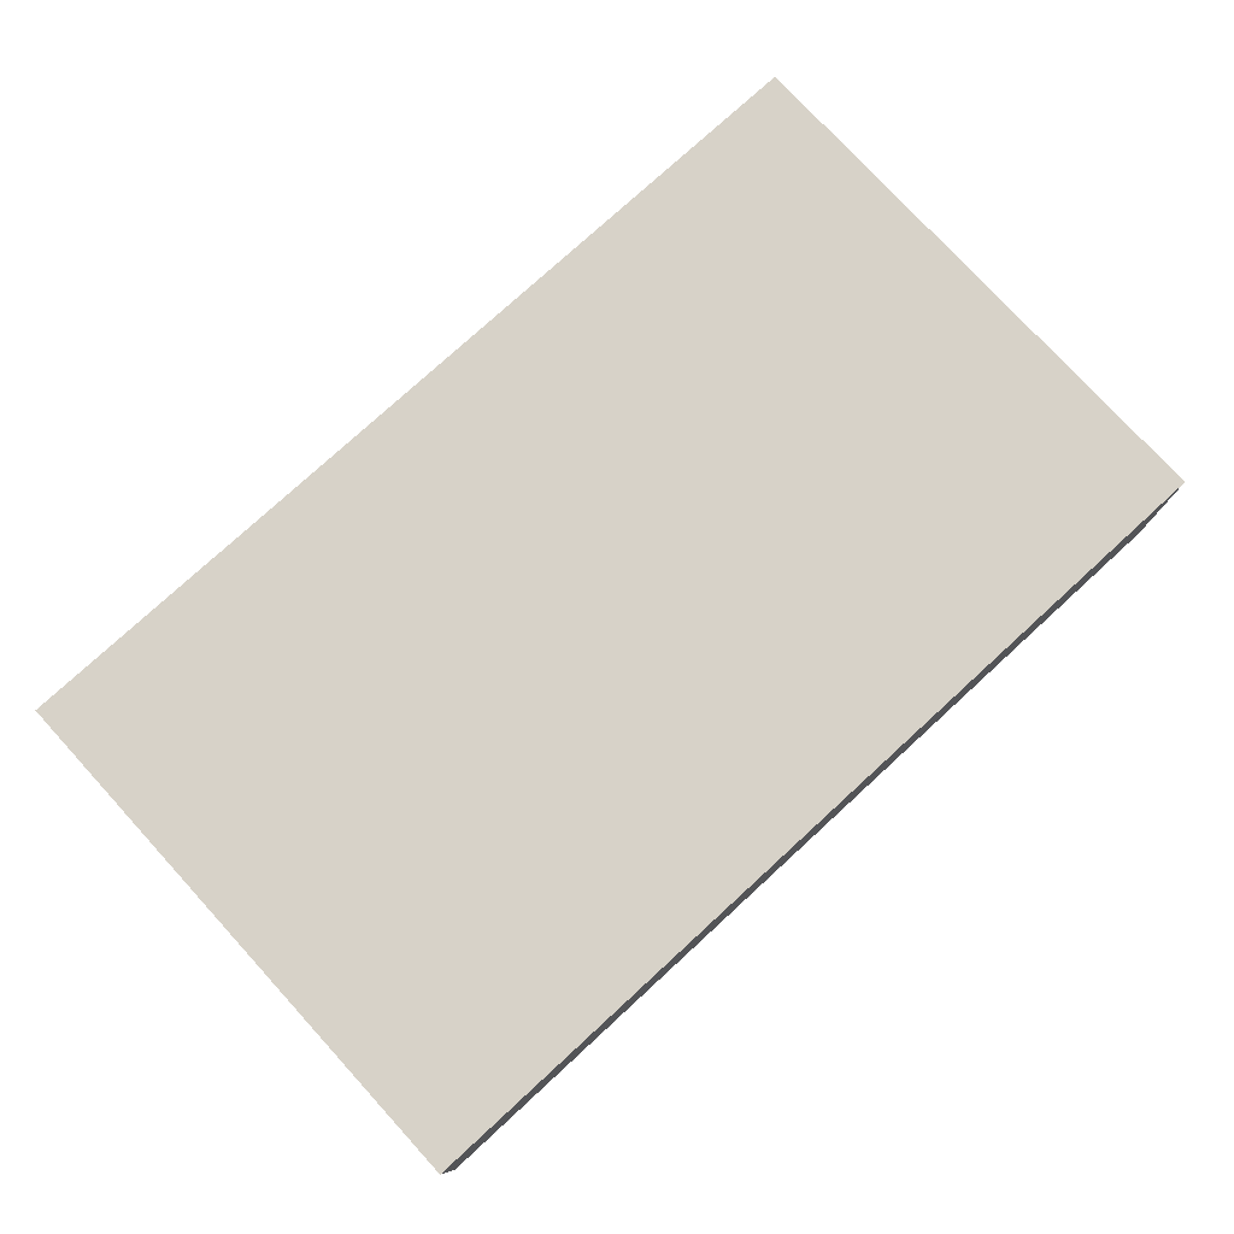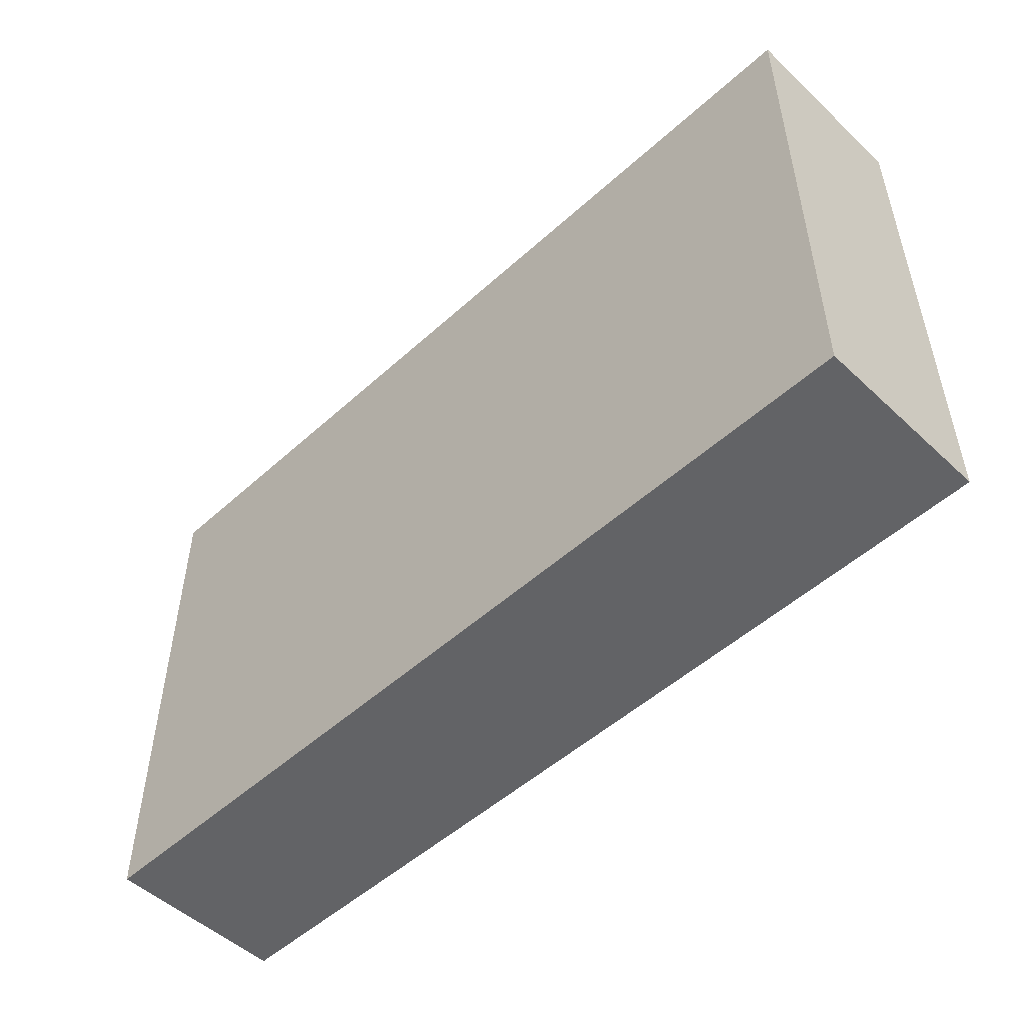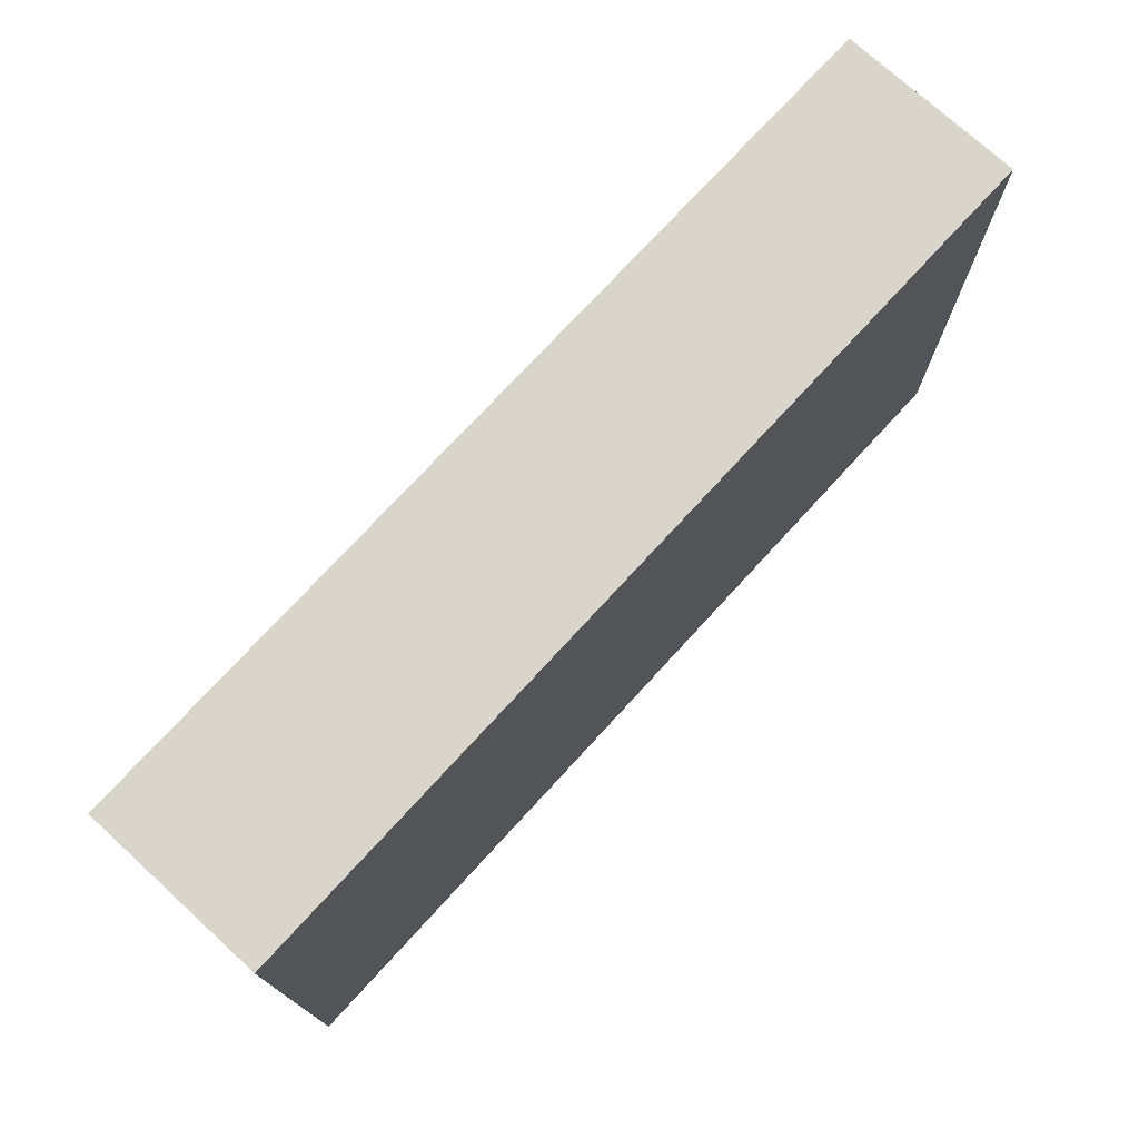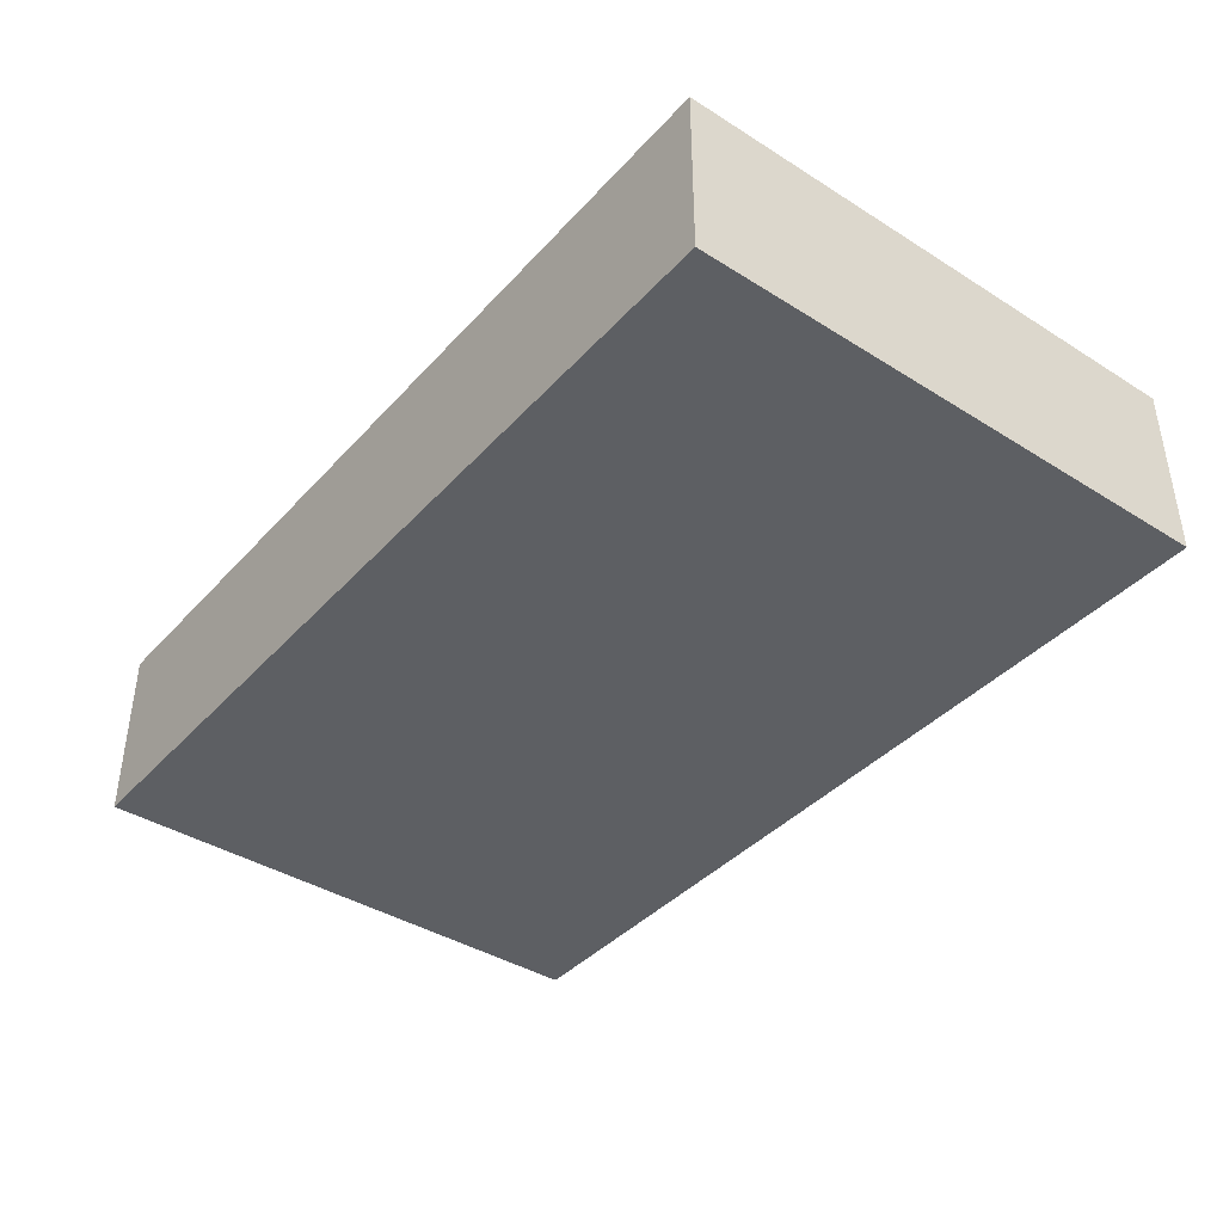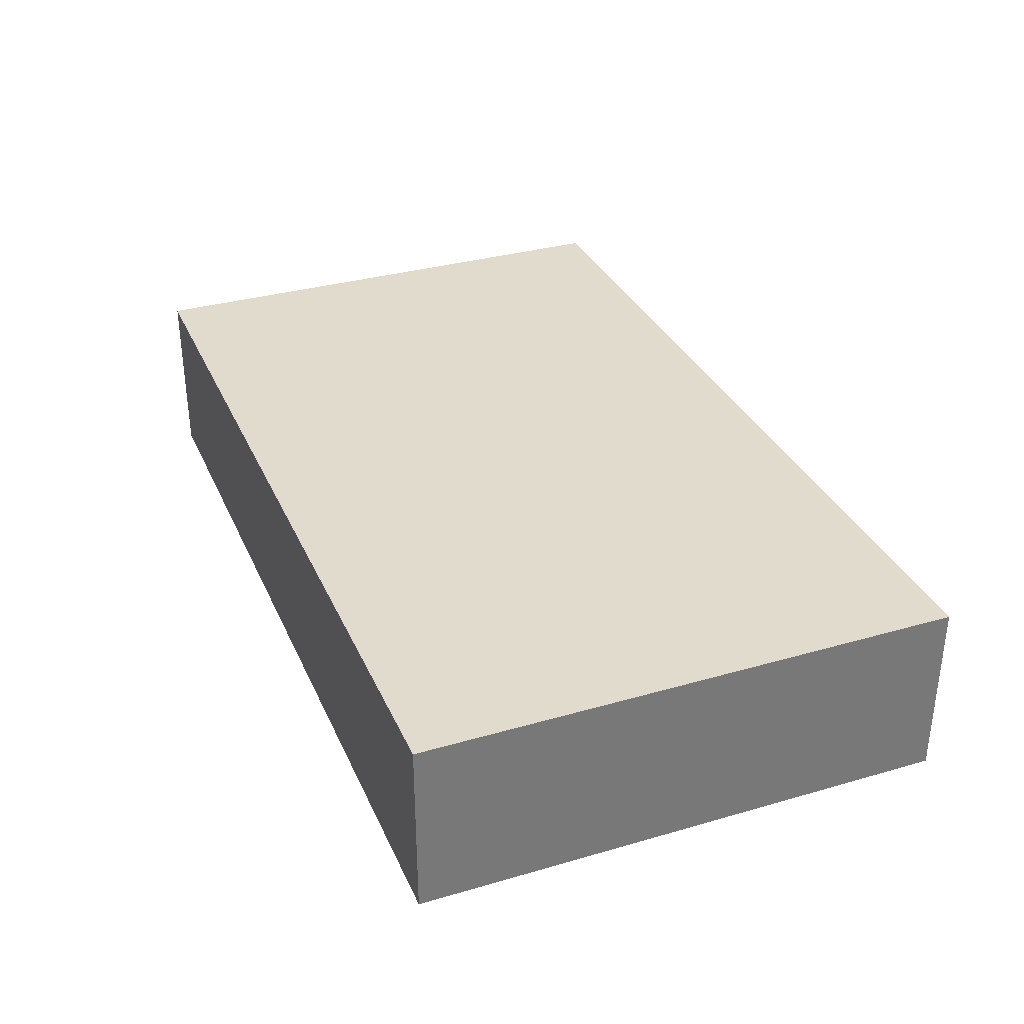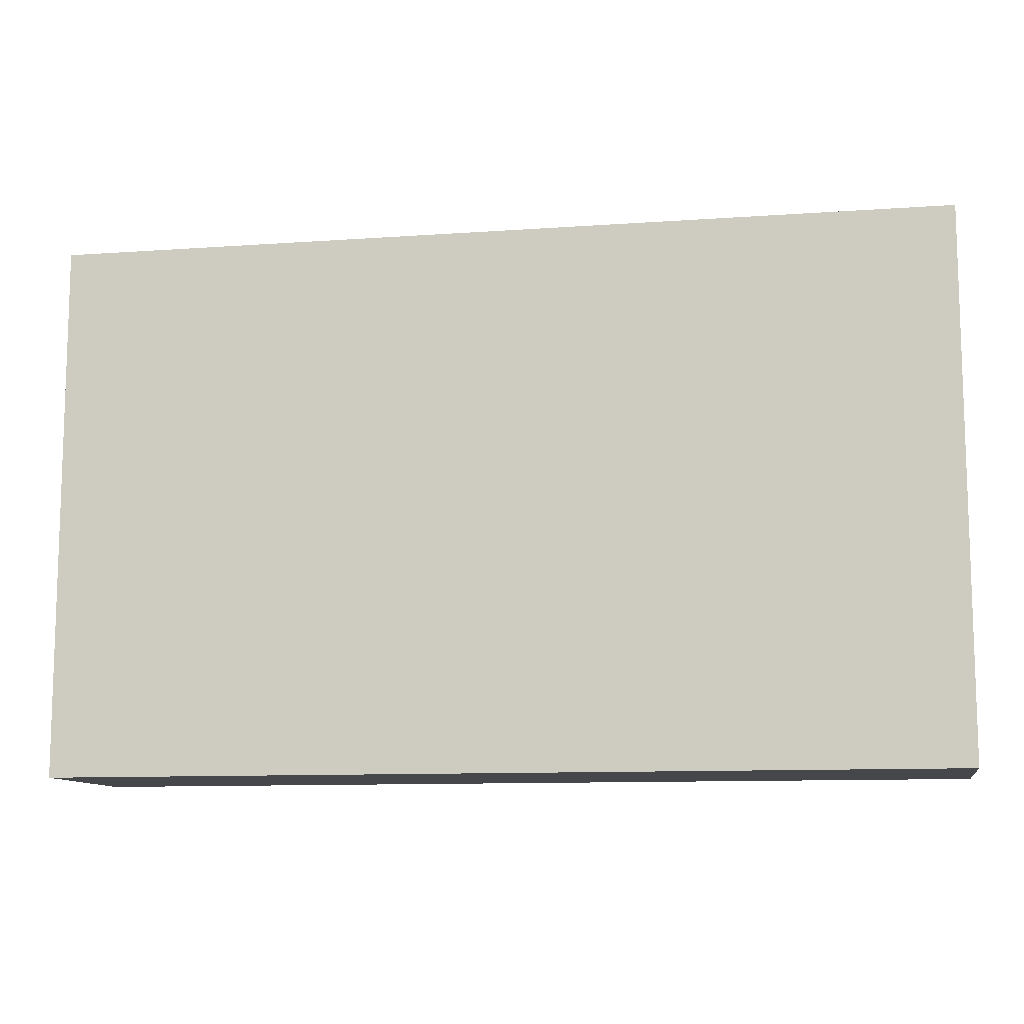
<metadata>
{"format":"obj","ext":"obj","renderer":"f3d","projection":"perspective","resolution":1024,"background":"white","views":[{"elev":77.3,"azim":137.5,"up":"+Z"},{"elev":-50.9,"azim":-135.4,"up":"+Y"},{"elev":74.3,"azim":132.5,"up":"+Y"},{"elev":-40.2,"azim":-127.7,"up":"+Z"},{"elev":33.3,"azim":68.4,"up":"+Z"},{"elev":-10.7,"azim":-170.0,"up":"+Y"}]}
</metadata>
<code>
o
v 3 3 -0.9
v 3 3 -1
v 3 3.3 -0.9
v 3 3.3 -1
v 3.5 3 -0.9
v 3.5 3 -1
v 3.5 3.3 -0.9
v 3.5 3.3 -1
v 3 3 -0.9
v 3 3.3 -0.9
v 3.5 3 -0.9
v 3.5 3.3 -0.9
v 3 3 -1
v 3 3.3 -1
v 3.5 3 -1
v 3.5 3.3 -1
v 3 3 -0.9
v 3.5 3 -0.9
v 3 3 -1
v 3.5 3 -1
v 3 3.3 -0.9
v 3.5 3.3 -0.9
v 3 3.3 -1
v 3.5 3.3 -1
f 3 2 1
f 4 2 3
f 5 6 7
f 7 6 8
f 11 10 9
f 12 10 11
f 13 14 15
f 15 14 16
f 19 18 17
f 20 18 19
f 21 22 23
f 23 22 24

</code>
